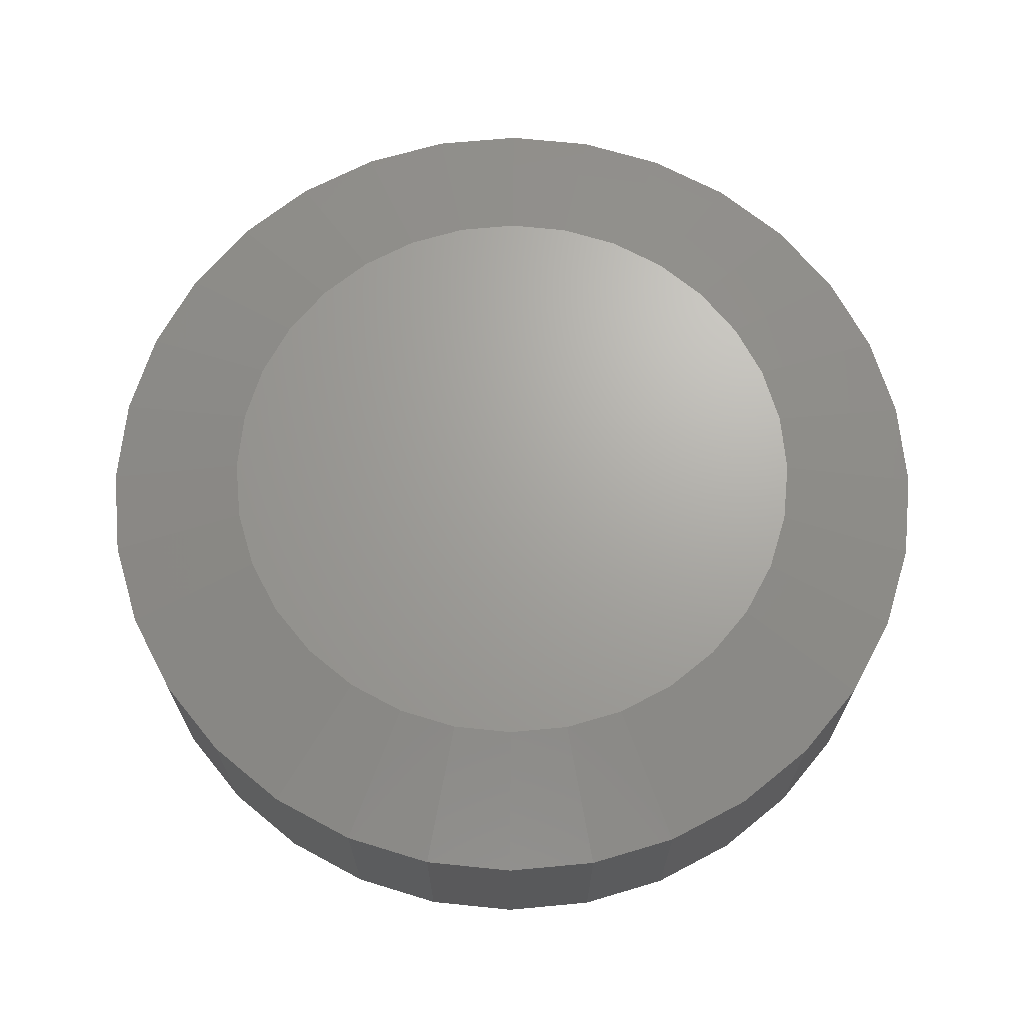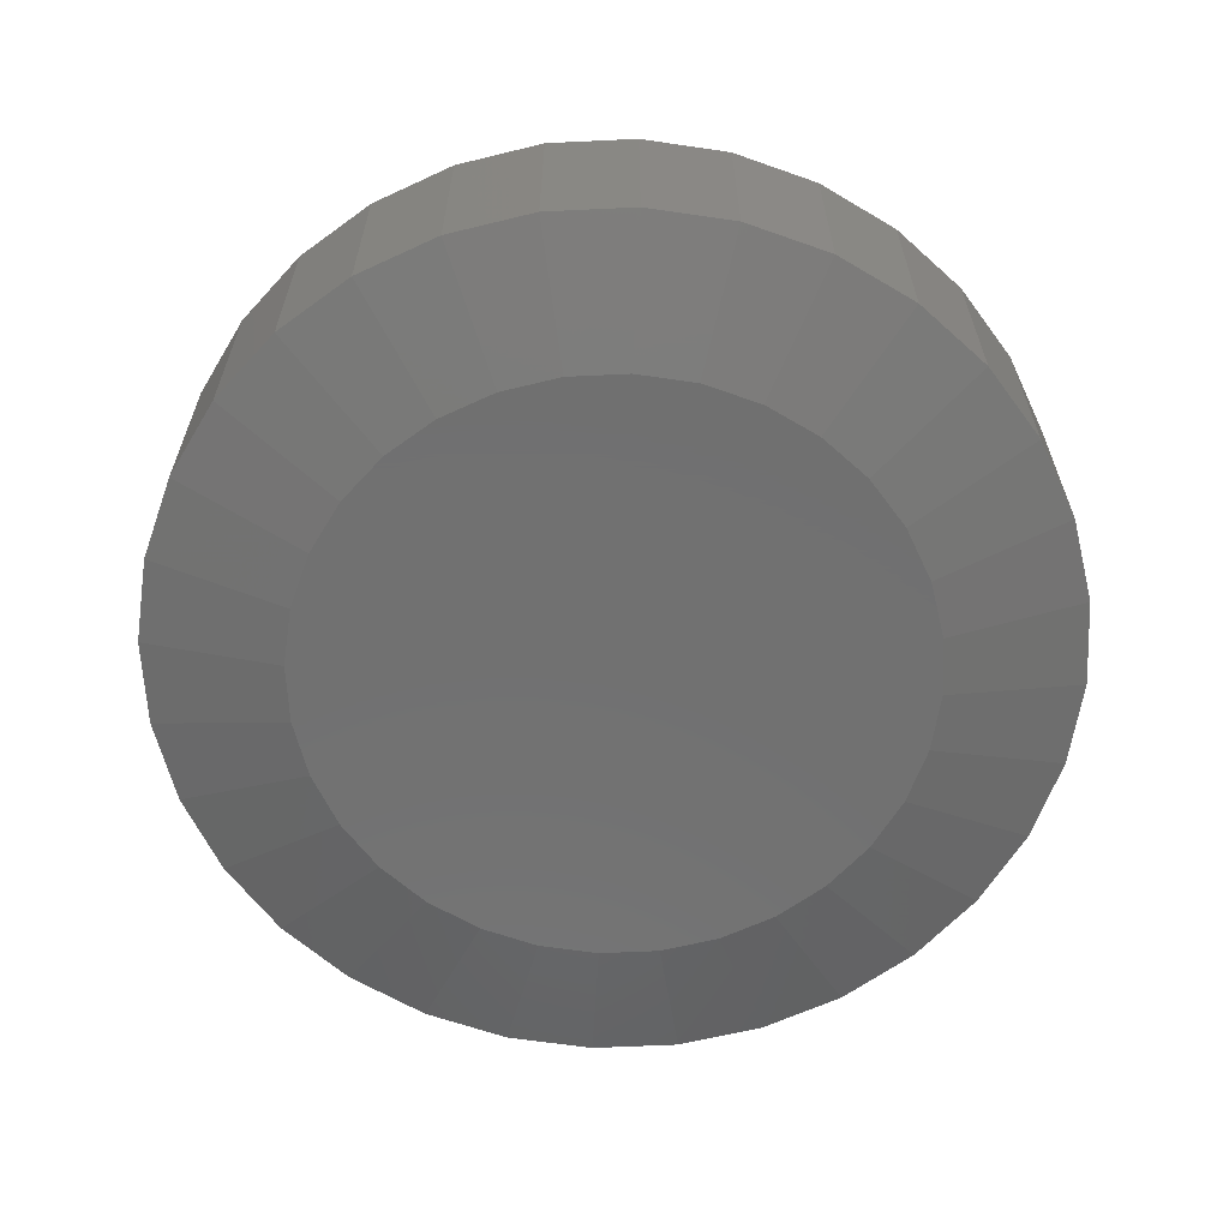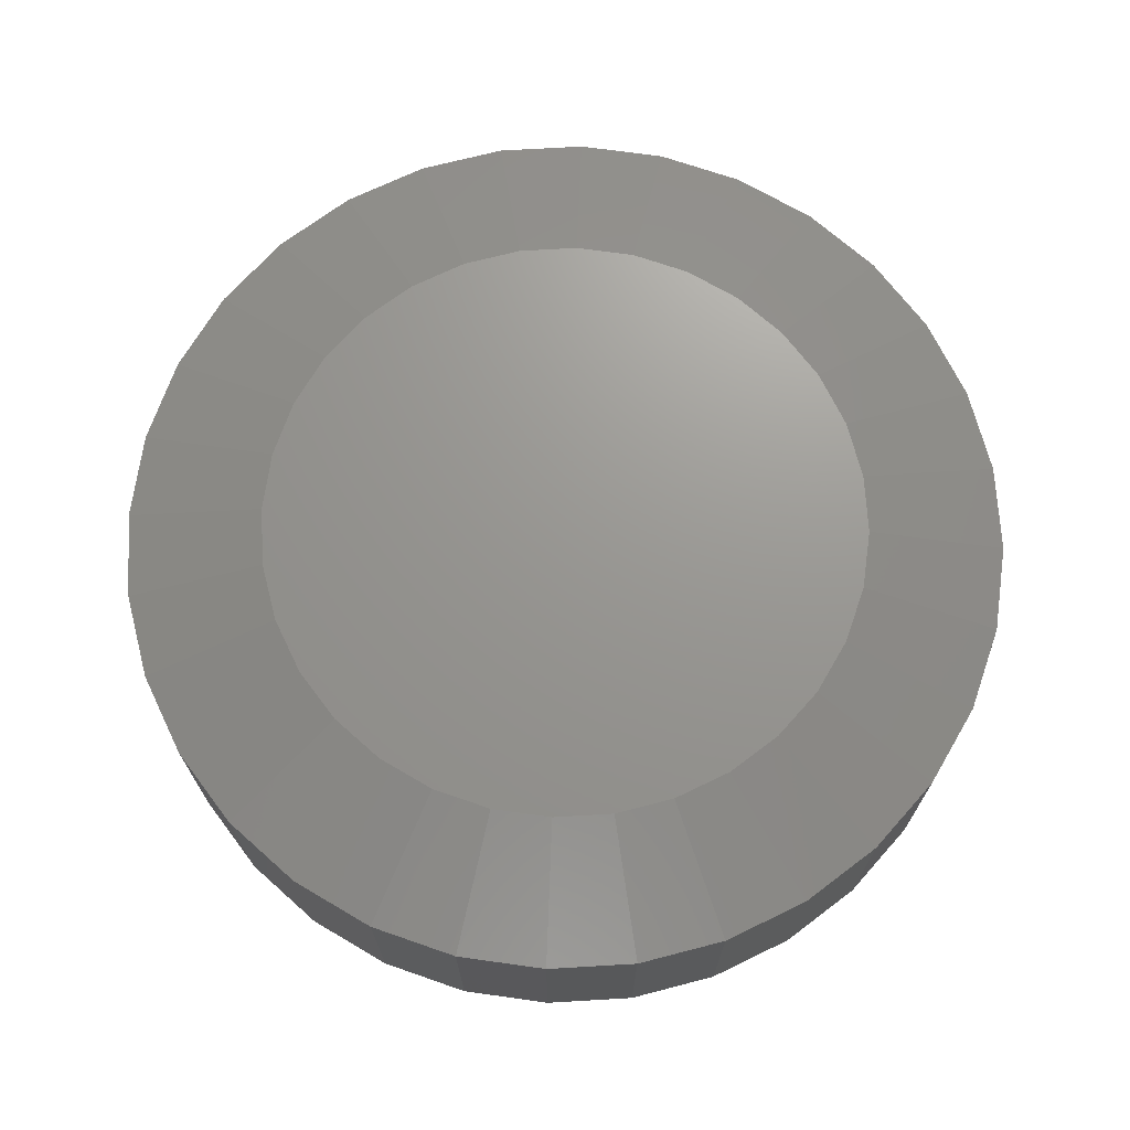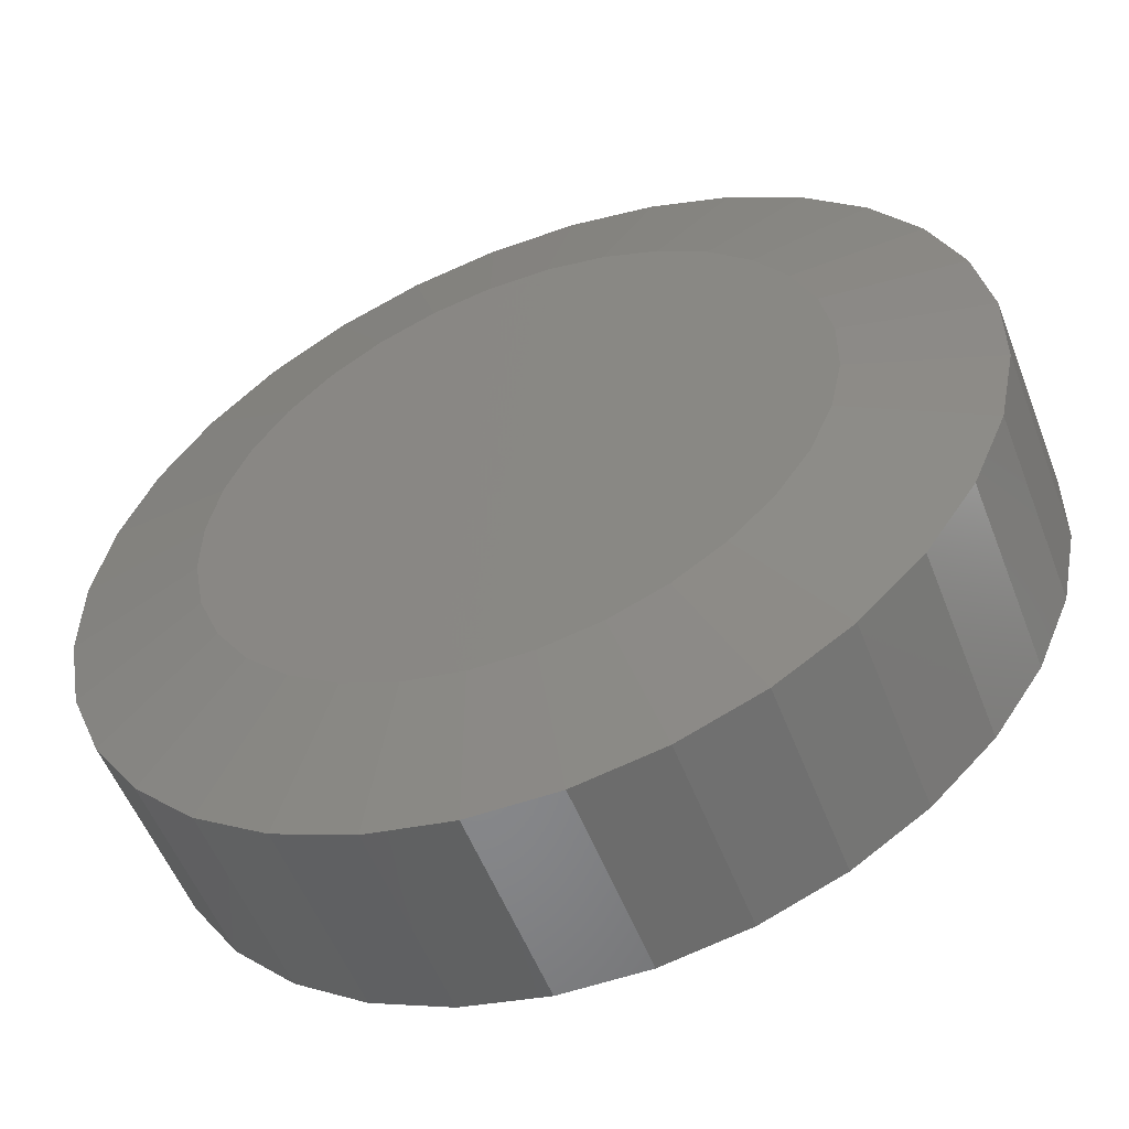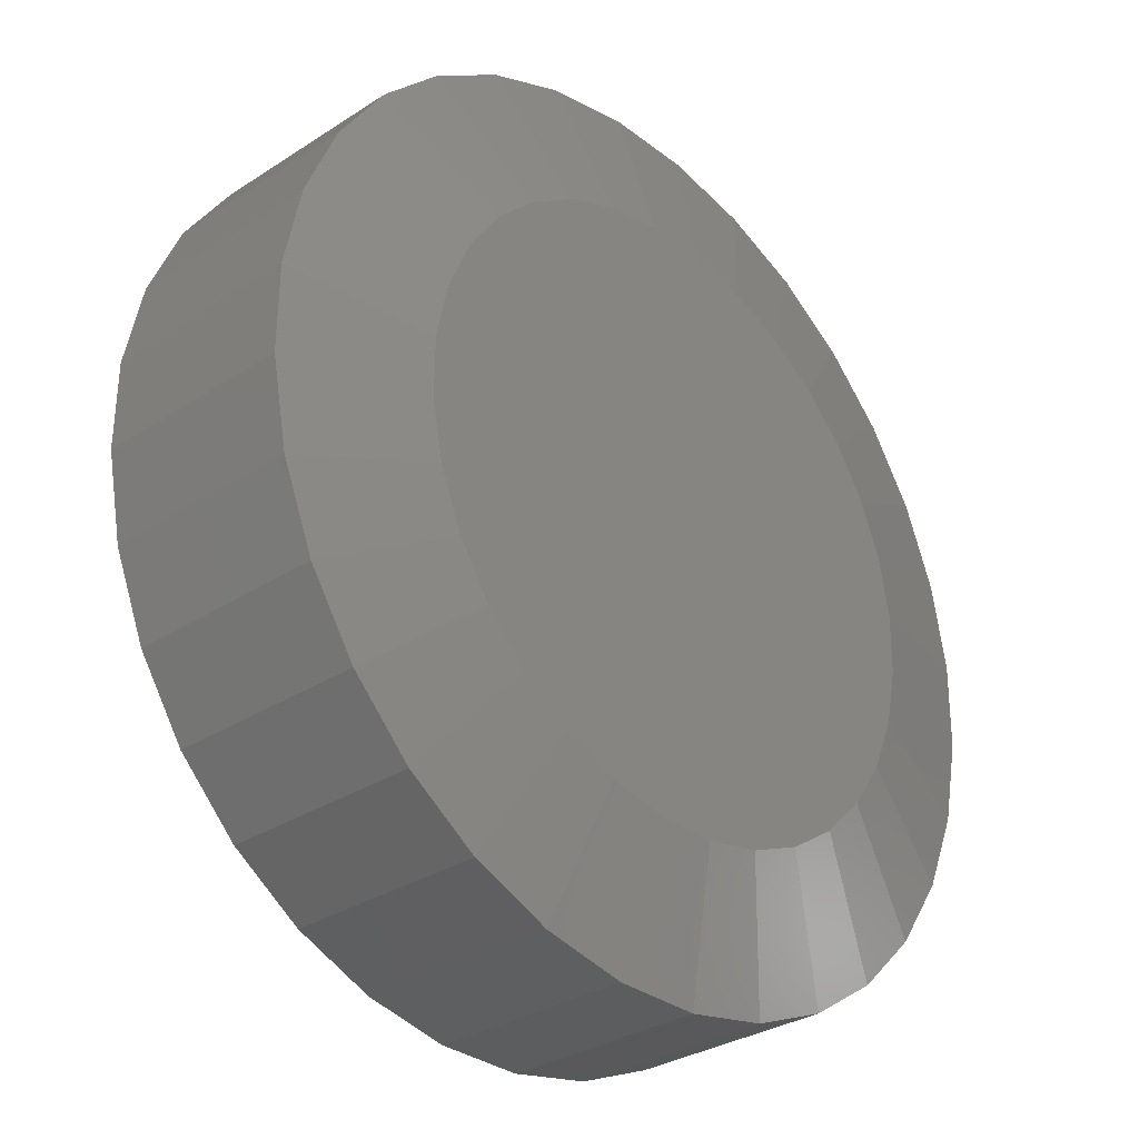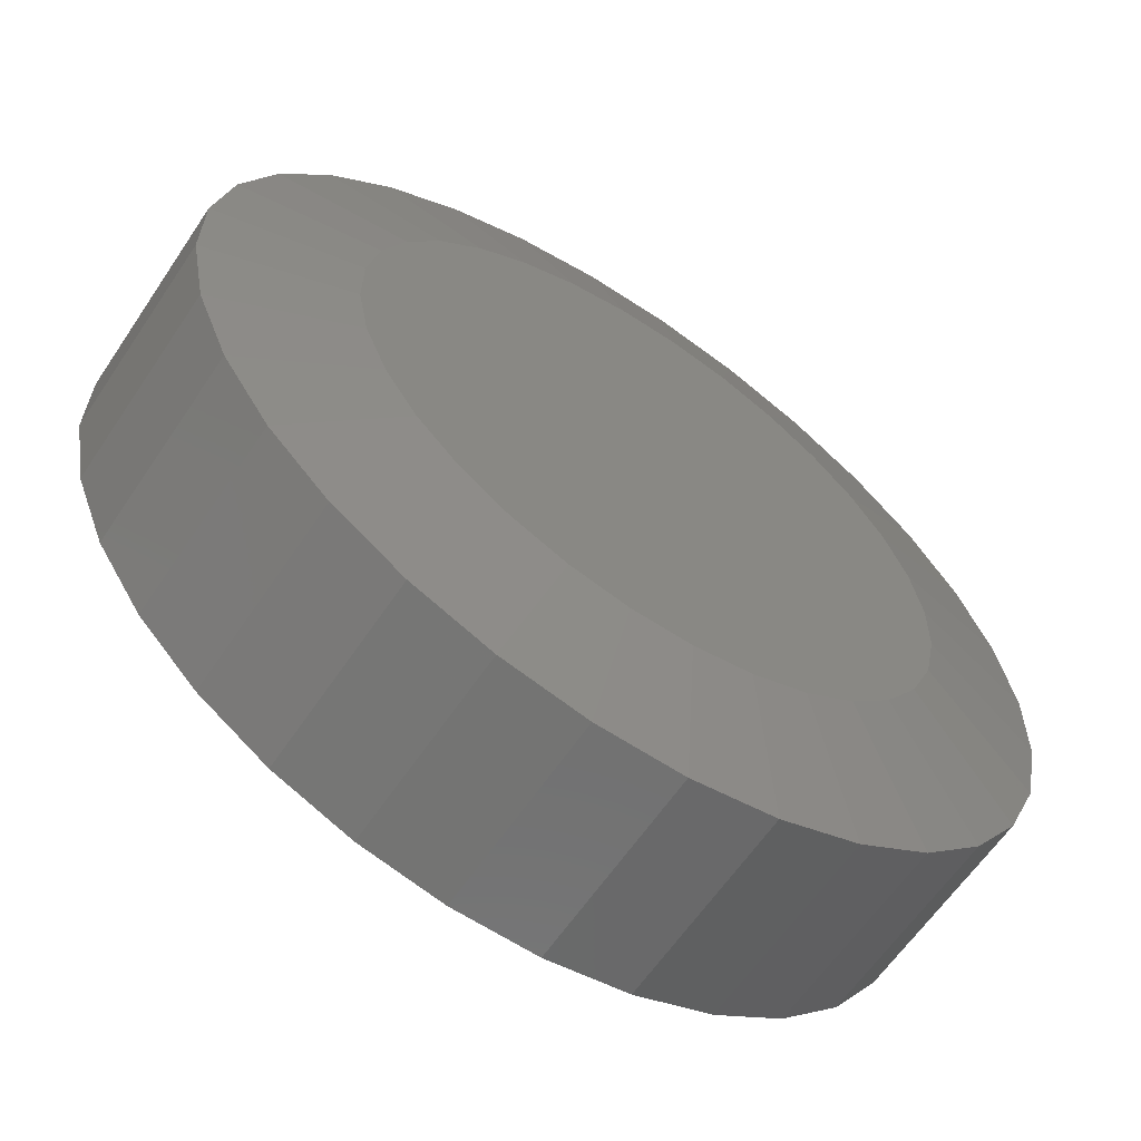
<metadata>
{"format":"stl","ext":"stl","renderer":"f3d","projection":"perspective","resolution":1024,"background":"white","views":[{"elev":67.8,"azim":-173.6,"up":"+Z"},{"elev":-62.7,"azim":-8.0,"up":"+Z"},{"elev":70.3,"azim":-137.8,"up":"+Z"},{"elev":-54.4,"azim":-159.0,"up":"+Y"},{"elev":-31.0,"azim":132.9,"up":"+Y"},{"elev":-61.8,"azim":146.2,"up":"+Y"}]}
</metadata>
<code>
# stl→obj: 128 verts, 252 faces
v -0.3401 -0.5955 -0.1953
v -0.3401 -0.5955 0.3625
v -0.4354 -0.3714 -0.1953
v -0.4354 -0.3714 0.3625
v -0.485 -0.133 -0.1953
v -0.485 -0.133 0.3625
v -0.4873 0.1105 -0.1953
v -0.4873 0.1105 0.3625
v -0.4419 0.3497 -0.1953
v -0.4419 0.3497 0.3625
v -0.3508 0.5755 -0.1953
v -0.3508 0.5755 0.3625
v -0.2174 0.7792 -0.1953
v -0.2174 0.7792 0.3625
v -0.04677 0.953 -0.1953
v -0.04677 0.953 0.3625
v 0.1545 1.09 -0.1953
v 0.1545 1.09 0.3625
v 0.3786 1.185 -0.1953
v 0.3786 1.185 0.3625
v 0.617 1.235 -0.1953
v 0.617 1.235 0.3625
v 0.8605 1.237 -0.1953
v 0.8605 1.237 0.3625
v 1.1 1.192 -0.1953
v 1.1 1.192 0.3625
v 1.326 1.101 -0.1953
v 1.326 1.101 0.3625
v 1.529 0.9674 -0.1953
v 1.529 0.9674 0.3625
v 1.703 0.7968 -0.1953
v 1.703 0.7968 0.3625
v 1.84 0.5955 -0.1953
v 1.84 0.5955 0.3625
v 1.935 0.3714 -0.1953
v 1.935 0.3714 0.3625
v 1.985 0.133 -0.1953
v 1.985 0.133 0.3625
v 1.987 -0.1105 -0.1953
v 1.987 -0.1105 0.3625
v 1.942 -0.3497 -0.1953
v 1.942 -0.3497 0.3625
v 1.851 -0.5755 -0.1953
v 1.851 -0.5755 0.3625
v 1.717 -0.7792 -0.1953
v 1.717 -0.7792 0.3625
v 1.547 -0.953 -0.1953
v 1.547 -0.953 0.3625
v 1.346 -1.09 -0.1953
v 1.346 -1.09 0.3625
v 1.121 -1.185 -0.1953
v 1.121 -1.185 0.3625
v 0.883 -1.235 -0.1953
v 0.883 -1.235 0.3625
v 0.6395 -1.237 -0.1953
v 0.6395 -1.237 0.3625
v 0.4003 -1.192 -0.1953
v 0.4003 -1.192 0.3625
v 0.1745 -1.101 -0.1953
v 0.1745 -1.101 0.3625
v -0.02924 -0.9674 -0.1953
v -0.02924 -0.9674 0.3625
v -0.203 -0.7968 -0.1953
v -0.203 -0.7968 0.3625
v 1.597 0.0912 -0.2891
v -0.06712 0.2397 -0.2891
v 1.563 0.2546 -0.2891
v -0.004643 0.3946 -0.2891
v 1.497 0.4083 -0.2891
v 0.08683 0.5342 -0.2891
v 1.403 0.5462 -0.2891
v 0.2038 0.6533 -0.2891
v 1.284 0.6632 -0.2891
v 0.3417 0.7473 -0.2891
v 1.145 0.7546 -0.2891
v 0.4954 0.8126 -0.2891
v 0.9897 0.8171 -0.2891
v 0.6588 0.8467 -0.2891
v 0.8257 0.8482 -0.2891
v -0.09819 0.07573 -0.2891
v 1.598 -0.07573 -0.2891
v -0.09666 -0.0912 -0.2891
v 1.567 -0.2397 -0.2891
v -0.0626 -0.2546 -0.2891
v 1.505 -0.3946 -0.2891
v 0.002684 -0.4083 -0.2891
v 1.413 -0.5342 -0.2891
v 0.09669 -0.5462 -0.2891
v 1.296 -0.6533 -0.2891
v 0.2158 -0.6632 -0.2891
v 1.158 -0.7473 -0.2891
v 0.3554 -0.7546 -0.2891
v 1.005 -0.8126 -0.2891
v 0.5103 -0.8171 -0.2891
v 0.8412 -0.8467 -0.2891
v 0.6743 -0.8482 -0.2891
v 0.8257 0.8482 0.4562
v 0.6588 0.8467 0.4562
v 0.9897 0.8171 0.4562
v 0.4954 0.8126 0.4562
v 1.145 0.7546 0.4562
v 0.3417 0.7473 0.4562
v 1.284 0.6632 0.4562
v 0.2038 0.6533 0.4562
v 1.403 0.5462 0.4562
v 0.08683 0.5342 0.4562
v 1.497 0.4083 0.4562
v -0.004643 0.3946 0.4562
v 1.563 0.2546 0.4562
v -0.06712 0.2397 0.4562
v 1.597 0.0912 0.4562
v -0.09819 0.07573 0.4562
v 1.598 -0.07573 0.4562
v -0.09666 -0.0912 0.4562
v 1.567 -0.2397 0.4562
v -0.0626 -0.2546 0.4562
v 1.505 -0.3946 0.4562
v 0.002684 -0.4083 0.4562
v 1.413 -0.5342 0.4562
v 0.09669 -0.5462 0.4562
v 1.296 -0.6533 0.4562
v 0.2158 -0.6632 0.4562
v 1.158 -0.7473 0.4562
v 0.3554 -0.7546 0.4562
v 1.005 -0.8126 0.4562
v 0.5103 -0.8171 0.4562
v 0.8412 -0.8467 0.4562
v 0.6743 -0.8482 0.4562
f 1 2 3
f 3 2 4
f 3 4 5
f 5 4 6
f 5 6 7
f 7 6 8
f 7 8 9
f 9 8 10
f 9 10 11
f 11 10 12
f 11 12 13
f 13 12 14
f 13 14 15
f 15 14 16
f 15 16 17
f 17 16 18
f 17 18 19
f 19 18 20
f 19 20 21
f 21 20 22
f 21 22 23
f 23 22 24
f 23 24 25
f 25 24 26
f 25 26 27
f 27 26 28
f 27 28 29
f 29 28 30
f 29 30 31
f 31 30 32
f 31 32 33
f 33 32 34
f 33 34 35
f 35 34 36
f 35 36 37
f 37 36 38
f 37 38 39
f 39 38 40
f 39 40 41
f 41 40 42
f 41 42 43
f 43 42 44
f 43 44 45
f 45 44 46
f 45 46 47
f 47 46 48
f 47 48 49
f 49 48 50
f 49 50 51
f 51 50 52
f 51 52 53
f 53 52 54
f 53 54 55
f 55 54 56
f 55 56 57
f 57 56 58
f 57 58 59
f 59 58 60
f 59 60 61
f 61 60 62
f 61 62 63
f 63 62 64
f 63 64 1
f 1 64 2
f 65 66 67
f 67 66 68
f 67 68 69
f 69 68 70
f 69 70 71
f 71 70 72
f 71 72 73
f 73 72 74
f 73 74 75
f 75 74 76
f 75 76 77
f 77 76 78
f 77 78 79
f 66 65 80
f 80 65 81
f 80 81 82
f 82 81 83
f 82 83 84
f 84 83 85
f 84 85 86
f 86 85 87
f 86 87 88
f 88 87 89
f 88 89 90
f 90 89 91
f 90 91 92
f 92 91 93
f 92 93 94
f 94 93 95
f 94 95 96
f 78 21 79
f 79 21 23
f 79 23 77
f 77 23 25
f 77 25 75
f 75 25 27
f 75 27 73
f 73 27 29
f 73 29 71
f 71 29 31
f 71 31 69
f 69 31 33
f 13 70 11
f 11 70 68
f 11 68 9
f 9 68 66
f 9 66 7
f 7 66 80
f 7 80 5
f 5 80 82
f 5 82 3
f 3 82 84
f 3 84 1
f 1 84 86
f 70 13 72
f 72 13 15
f 72 15 74
f 74 15 17
f 74 17 76
f 76 17 19
f 76 19 78
f 78 19 21
f 95 53 96
f 96 53 55
f 96 55 94
f 94 55 57
f 94 57 92
f 92 57 59
f 92 59 90
f 90 59 61
f 90 61 88
f 88 61 63
f 88 63 86
f 86 63 1
f 45 87 43
f 43 87 85
f 43 85 41
f 41 85 83
f 41 83 39
f 39 83 81
f 39 81 37
f 37 81 65
f 37 65 35
f 35 65 67
f 35 67 33
f 33 67 69
f 87 45 89
f 89 45 47
f 89 47 91
f 91 47 49
f 91 49 93
f 93 49 51
f 93 51 95
f 95 51 53
f 97 98 99
f 99 98 100
f 99 100 101
f 101 100 102
f 101 102 103
f 103 102 104
f 103 104 105
f 105 104 106
f 105 106 107
f 107 106 108
f 107 108 109
f 109 108 110
f 109 110 111
f 111 110 112
f 111 112 113
f 113 112 114
f 113 114 115
f 115 114 116
f 115 116 117
f 117 116 118
f 117 118 119
f 119 118 120
f 119 120 121
f 121 120 122
f 121 122 123
f 123 122 124
f 123 124 125
f 125 124 126
f 125 126 127
f 127 126 128
f 8 110 10
f 10 110 108
f 10 108 12
f 12 108 106
f 12 106 14
f 110 8 112
f 112 8 6
f 112 6 114
f 114 6 4
f 114 4 116
f 116 4 2
f 116 2 118
f 101 26 99
f 99 26 24
f 99 24 97
f 97 24 22
f 97 22 98
f 26 101 28
f 28 101 103
f 28 103 30
f 30 103 105
f 30 105 32
f 32 105 107
f 32 107 34
f 102 16 104
f 104 16 14
f 104 14 106
f 16 102 18
f 18 102 100
f 18 100 20
f 20 100 98
f 20 98 22
f 40 115 42
f 42 115 117
f 42 117 44
f 44 117 119
f 44 119 46
f 115 40 113
f 113 40 38
f 113 38 111
f 111 38 36
f 111 36 109
f 109 36 34
f 109 34 107
f 124 58 126
f 126 58 56
f 126 56 128
f 128 56 54
f 128 54 127
f 58 124 60
f 60 124 122
f 60 122 62
f 62 122 120
f 62 120 64
f 64 120 118
f 64 118 2
f 123 48 121
f 121 48 46
f 121 46 119
f 48 123 50
f 50 123 125
f 50 125 52
f 52 125 127
f 52 127 54

</code>
